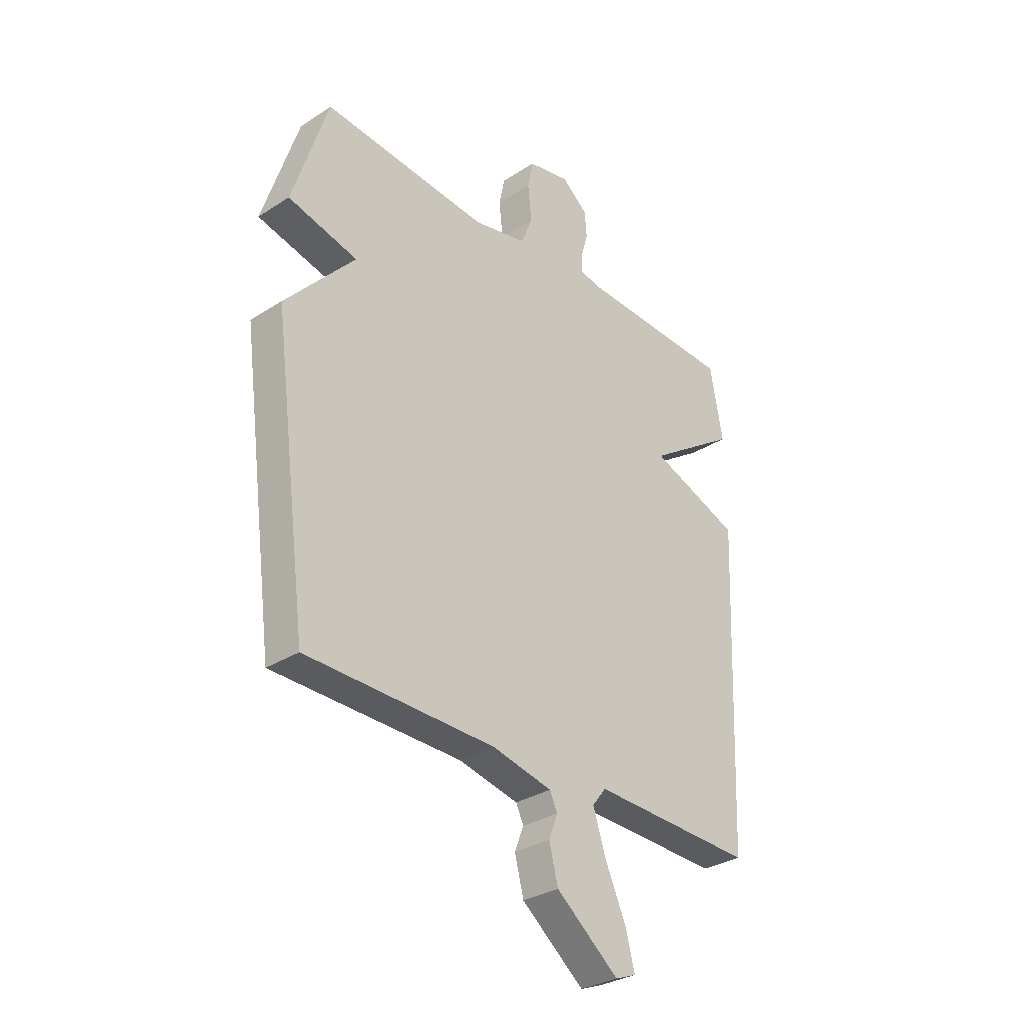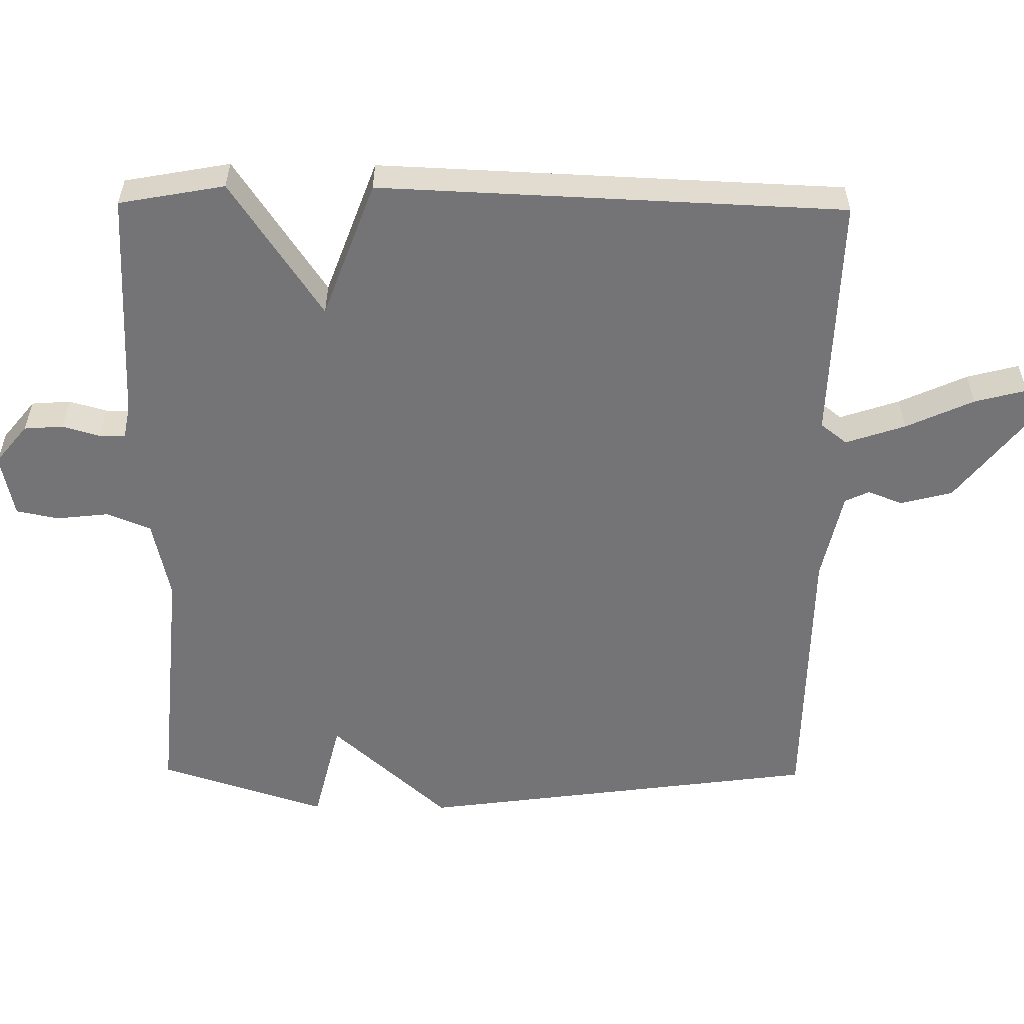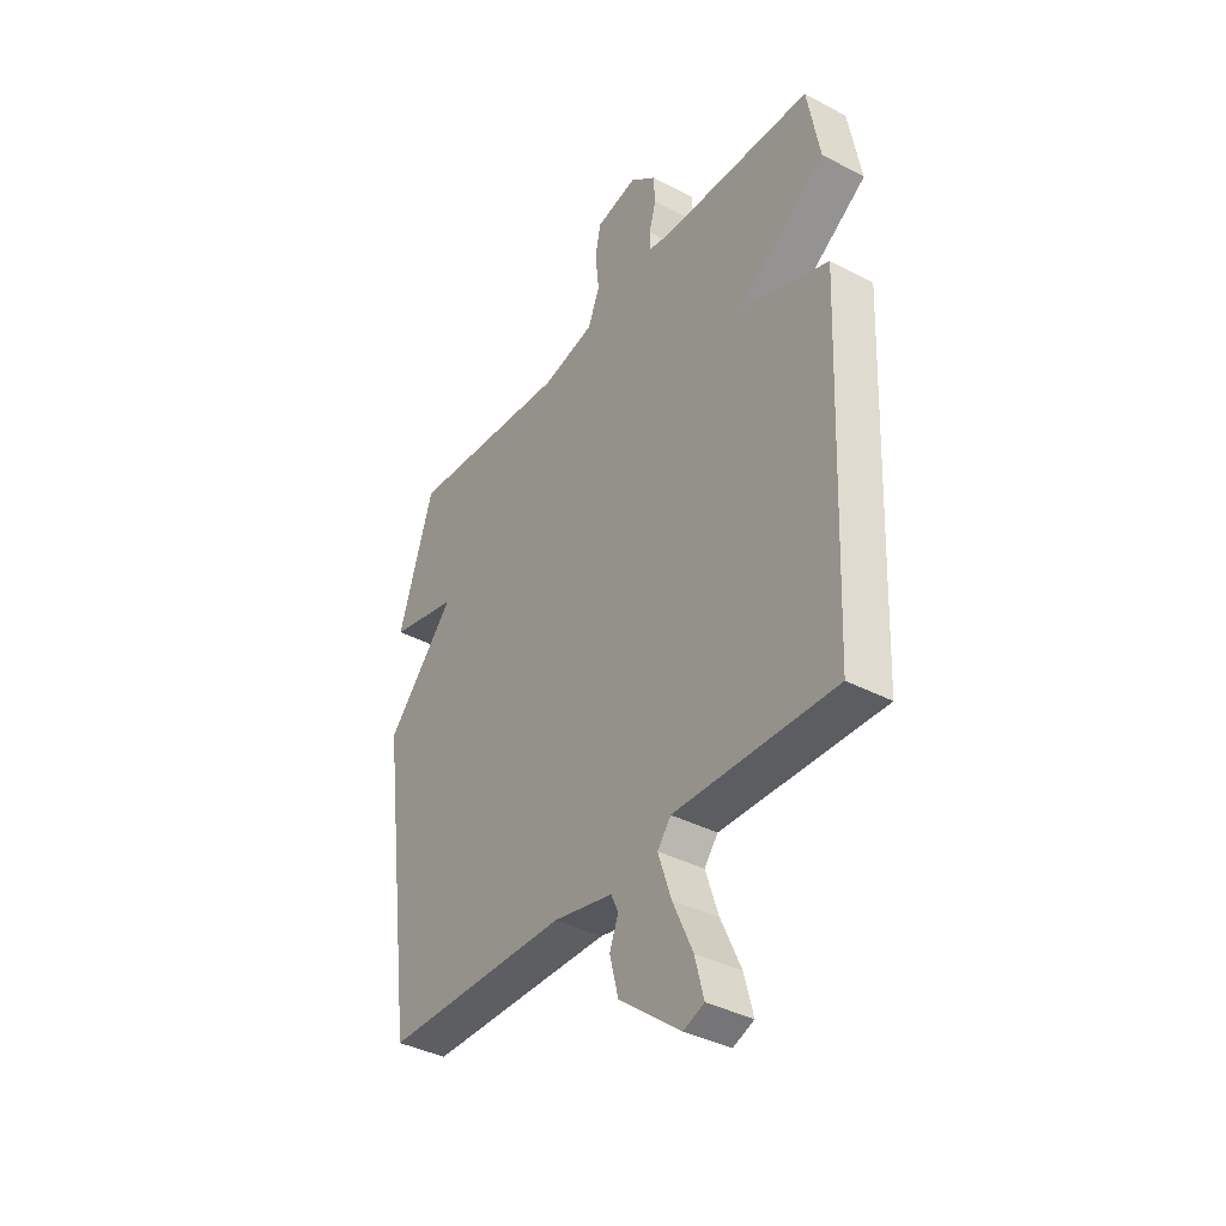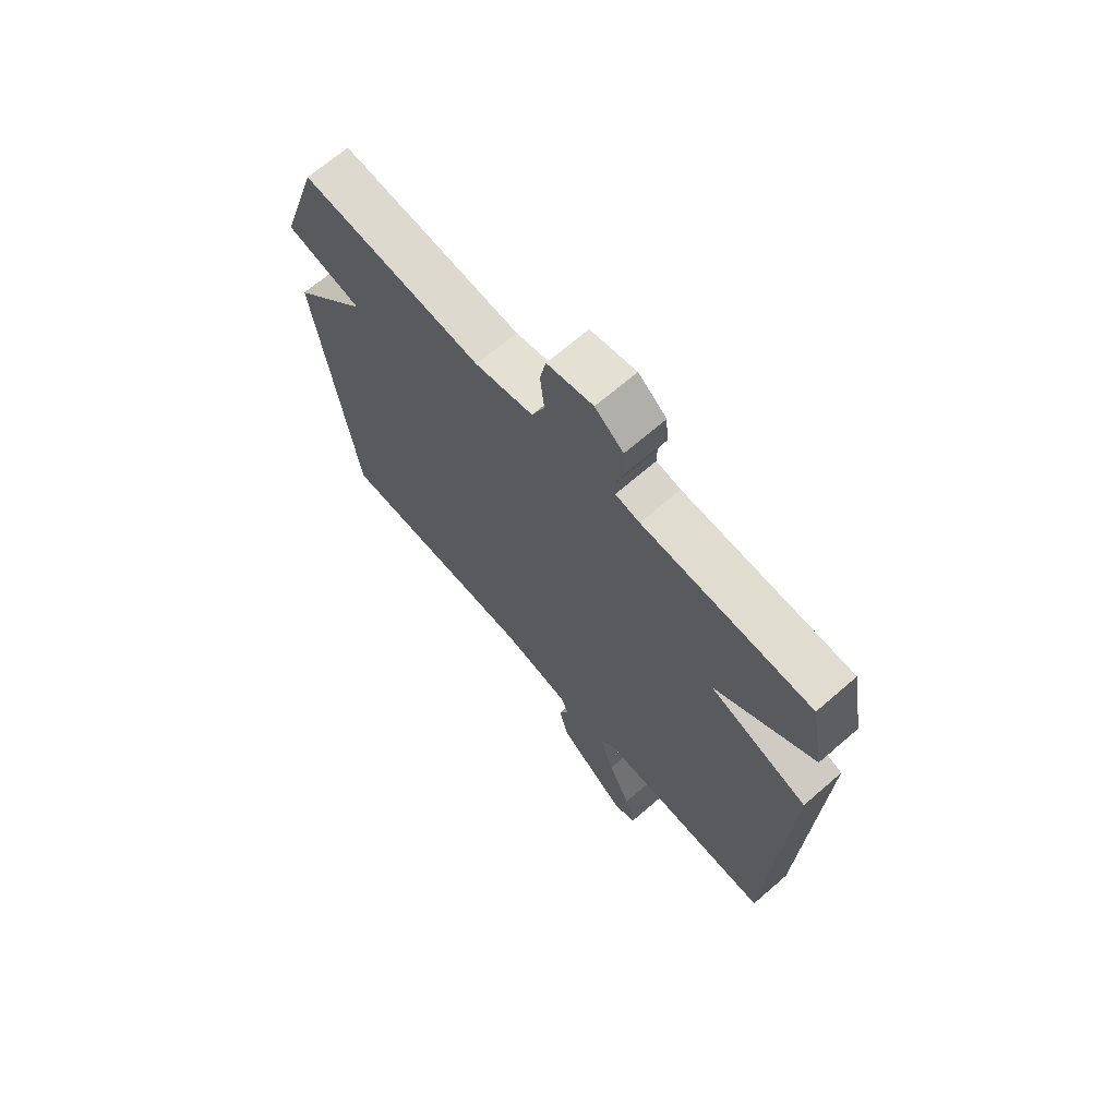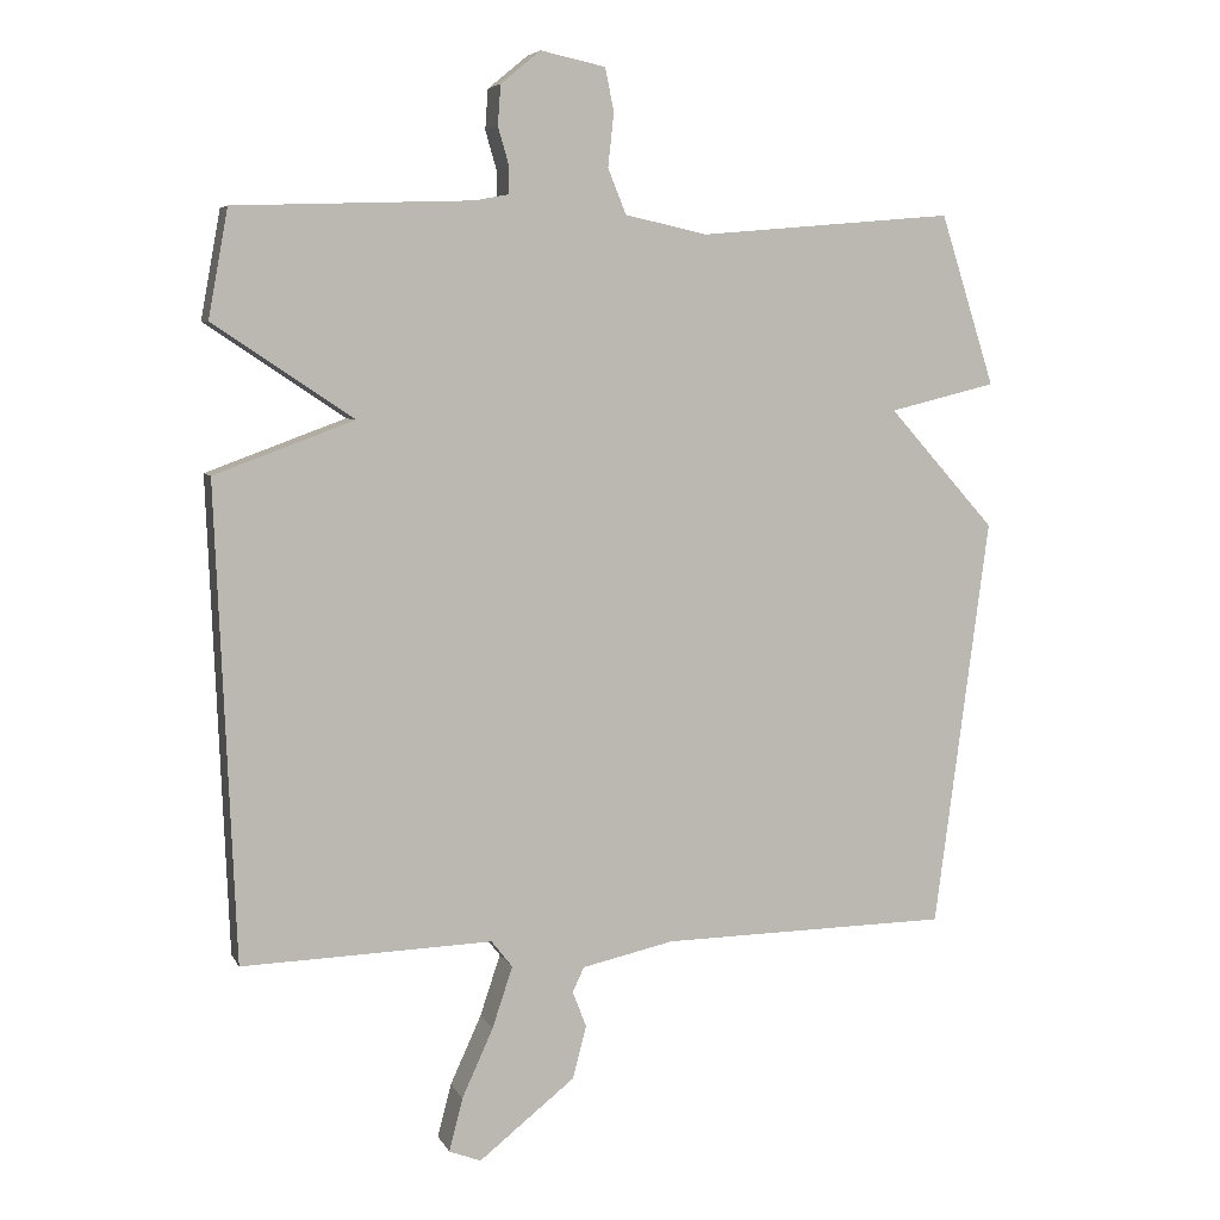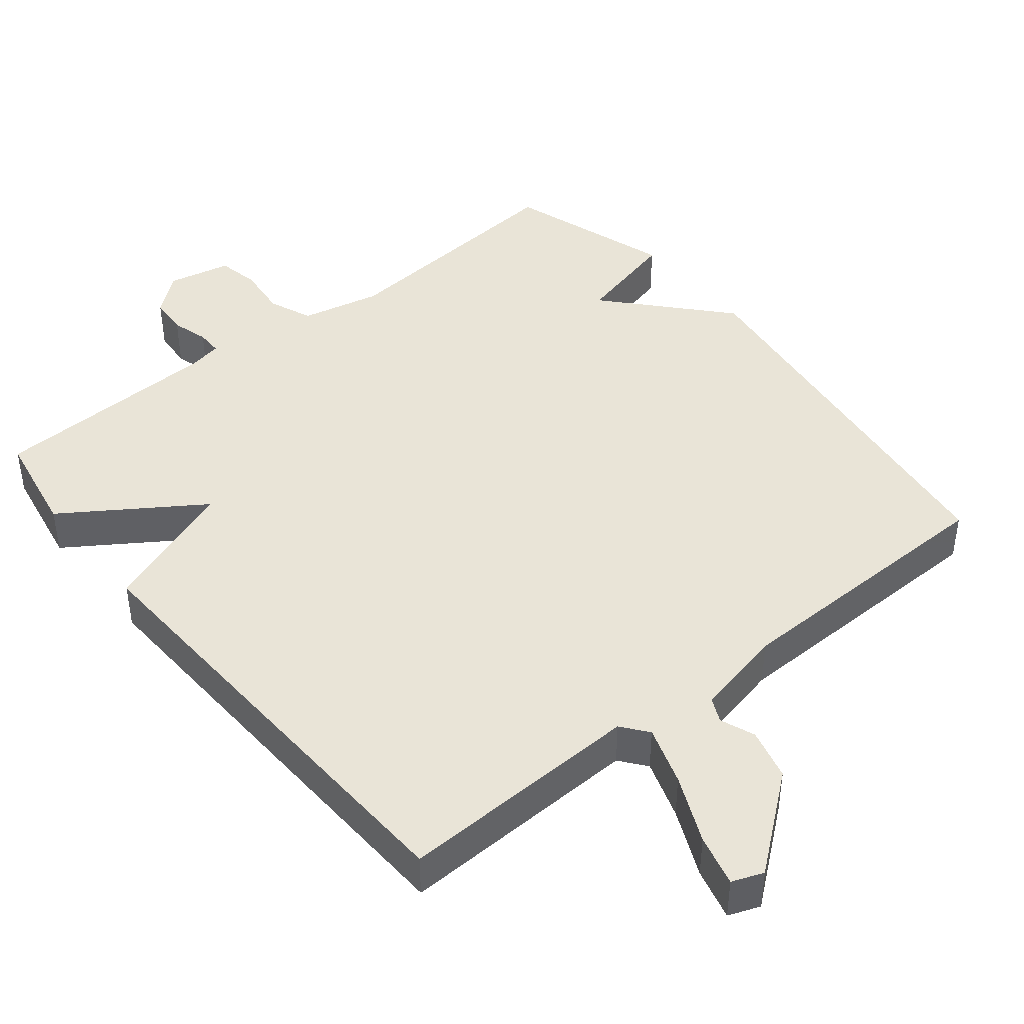
<metadata>
{"format":"obj","ext":"obj","renderer":"f3d","projection":"perspective","resolution":1024,"background":"white","views":[{"elev":-31.4,"azim":-47.6,"up":"+Z"},{"elev":-56.3,"azim":89.4,"up":"+Y"},{"elev":-38.3,"azim":56.3,"up":"+Z"},{"elev":68.3,"azim":49.1,"up":"+Z"},{"elev":6.0,"azim":163.5,"up":"+Z"},{"elev":43.3,"azim":140.9,"up":"+Y"}]}
</metadata>
<code>
v 0.5 0.07 -0.5
v 0.155 0.07 -0.489
v 0.126 0.07 -0.526
v 0.154 0.07 -0.61
v 0.197 0.07 -0.705
v 0.216 0.07 -0.778
v 0.172 0.07 -0.795
v 0.04 0.07 -0.69
v 0.021 0.07 -0.617
v 0.04 0.07 -0.568
v 0.024 0.07 -0.534
v -0.103 0.07 -0.506
v -0.5 0.07 -0.5
v -0.575 0.07 0.065
v -0.428 0.07 0.229
v -0.575 0.07 0.265
v -0.5 0.07 0.5
v -0.149 0.07 0.47
v -0.036 0.07 0.495
v -0.011 0.07 0.557
v -0.019 0.07 0.631
v -0.007 0.07 0.69
v 0.082 0.07 0.709
v 0.137 0.07 0.664
v 0.141 0.07 0.609
v 0.126 0.07 0.557
v 0.126 0.07 0.52
v 0.173 0.07 0.511
v 0.5 0.07 0.5
v 0.527 0.07 0.352
v 0.335 0.07 0.223
v 0.527 0.07 0.152
v 0.5 0 -0.5
v 0.155 0 -0.489
v 0.126 0 -0.526
v 0.154 0 -0.61
v 0.197 0 -0.705
v 0.216 0 -0.778
v 0.172 0 -0.795
v 0.04 0 -0.69
v 0.021 0 -0.617
v 0.04 0 -0.568
v 0.024 0 -0.534
v -0.103 0 -0.506
v -0.5 0 -0.5
v -0.575 0 0.065
v -0.428 0 0.229
v -0.575 0 0.265
v -0.5 0 0.5
v -0.149 0 0.47
v -0.036 0 0.495
v -0.011 0 0.557
v -0.019 0 0.631
v -0.007 0 0.69
v 0.082 0 0.709
v 0.137 0 0.664
v 0.141 0 0.609
v 0.126 0 0.557
v 0.126 0 0.52
v 0.173 0 0.511
v 0.5 0 0.5
v 0.527 0 0.352
v 0.335 0 0.223
v 0.527 0 0.152
f 31 32 1 2
f 28 29 30 31
f 31 2 3
f 28 31 3
f 27 28 3
f 24 25 26
f 23 24 26
f 22 23 26
f 21 22 26
f 20 21 26
f 19 20 26 27
f 18 19 27 3
f 15 16 17 18
f 14 15 18
f 13 14 18
f 12 13 18
f 11 12 18 3
f 8 9 10
f 7 8 10
f 6 7 10
f 5 6 10
f 4 5 10
f 3 4 10 11
f 34 33 64 63
f 63 62 61 60
f 35 34 63
f 35 63 60
f 35 60 59
f 58 57 56
f 58 56 55
f 58 55 54
f 58 54 53
f 58 53 52
f 59 58 52 51
f 35 59 51 50
f 50 49 48 47
f 50 47 46
f 50 46 45
f 50 45 44
f 35 50 44 43
f 42 41 40
f 42 40 39
f 42 39 38
f 42 38 37
f 42 37 36
f 43 42 36 35
f 1 33 34 2
f 2 34 35 3
f 3 35 36 4
f 4 36 37 5
f 5 37 38 6
f 6 38 39 7
f 7 39 40 8
f 8 40 41 9
f 9 41 42 10
f 10 42 43 11
f 11 43 44 12
f 12 44 45 13
f 13 45 46 14
f 14 46 47 15
f 15 47 48 16
f 16 48 49 17
f 17 49 50 18
f 18 50 51 19
f 19 51 52 20
f 20 52 53 21
f 21 53 54 22
f 22 54 55 23
f 23 55 56 24
f 24 56 57 25
f 25 57 58 26
f 26 58 59 27
f 27 59 60 28
f 28 60 61 29
f 29 61 62 30
f 30 62 63 31
f 31 63 64 32
f 32 64 33 1

</code>
